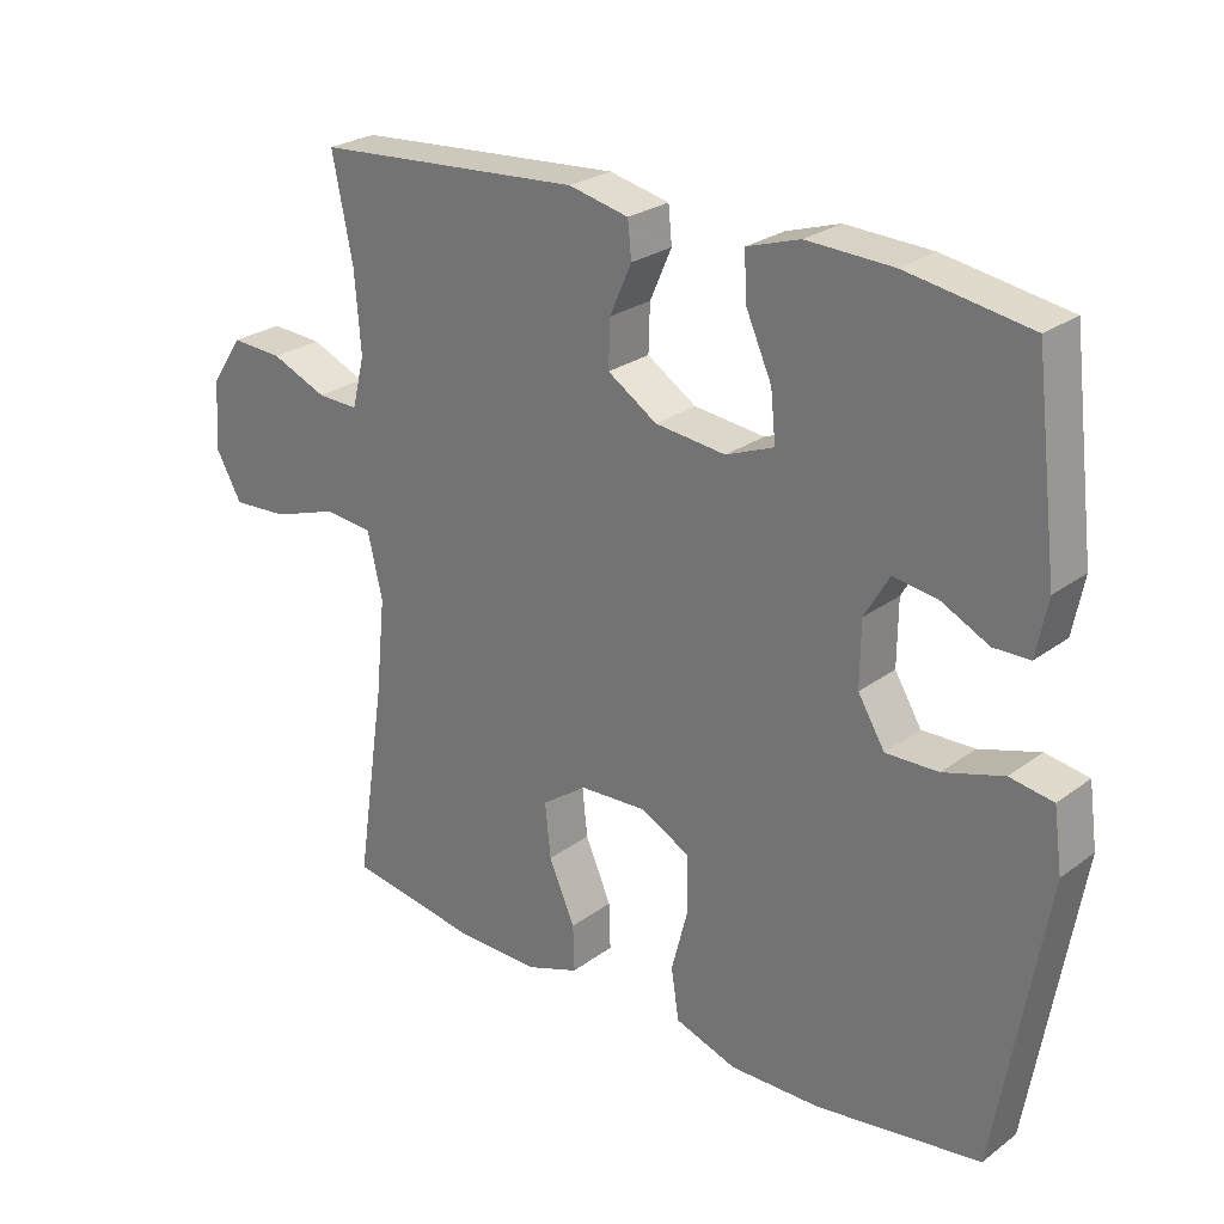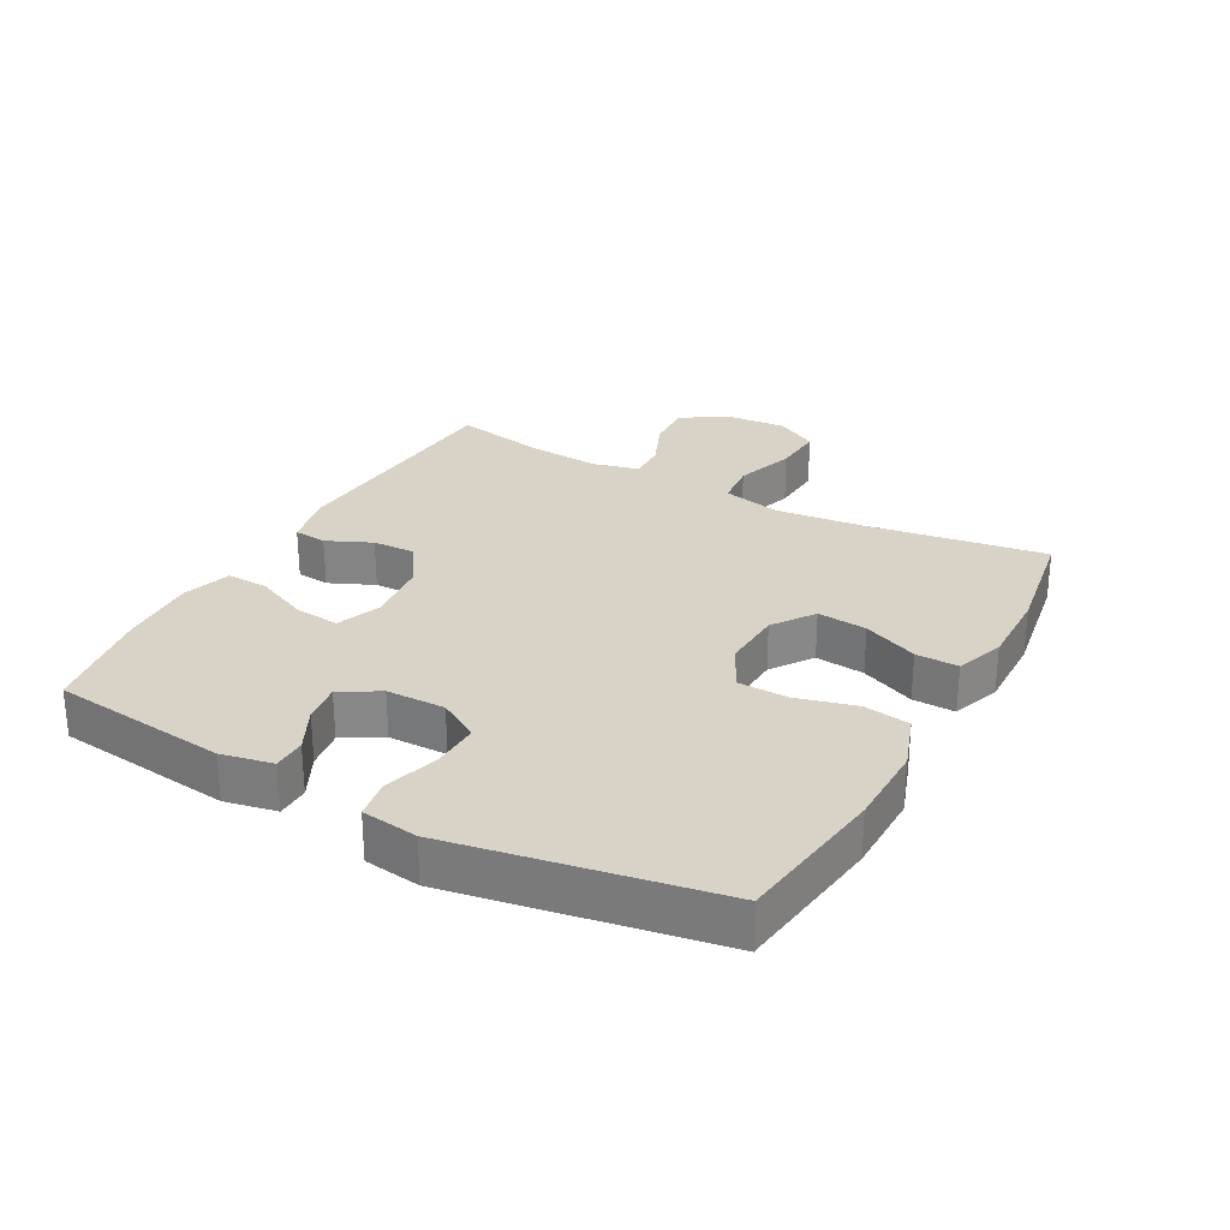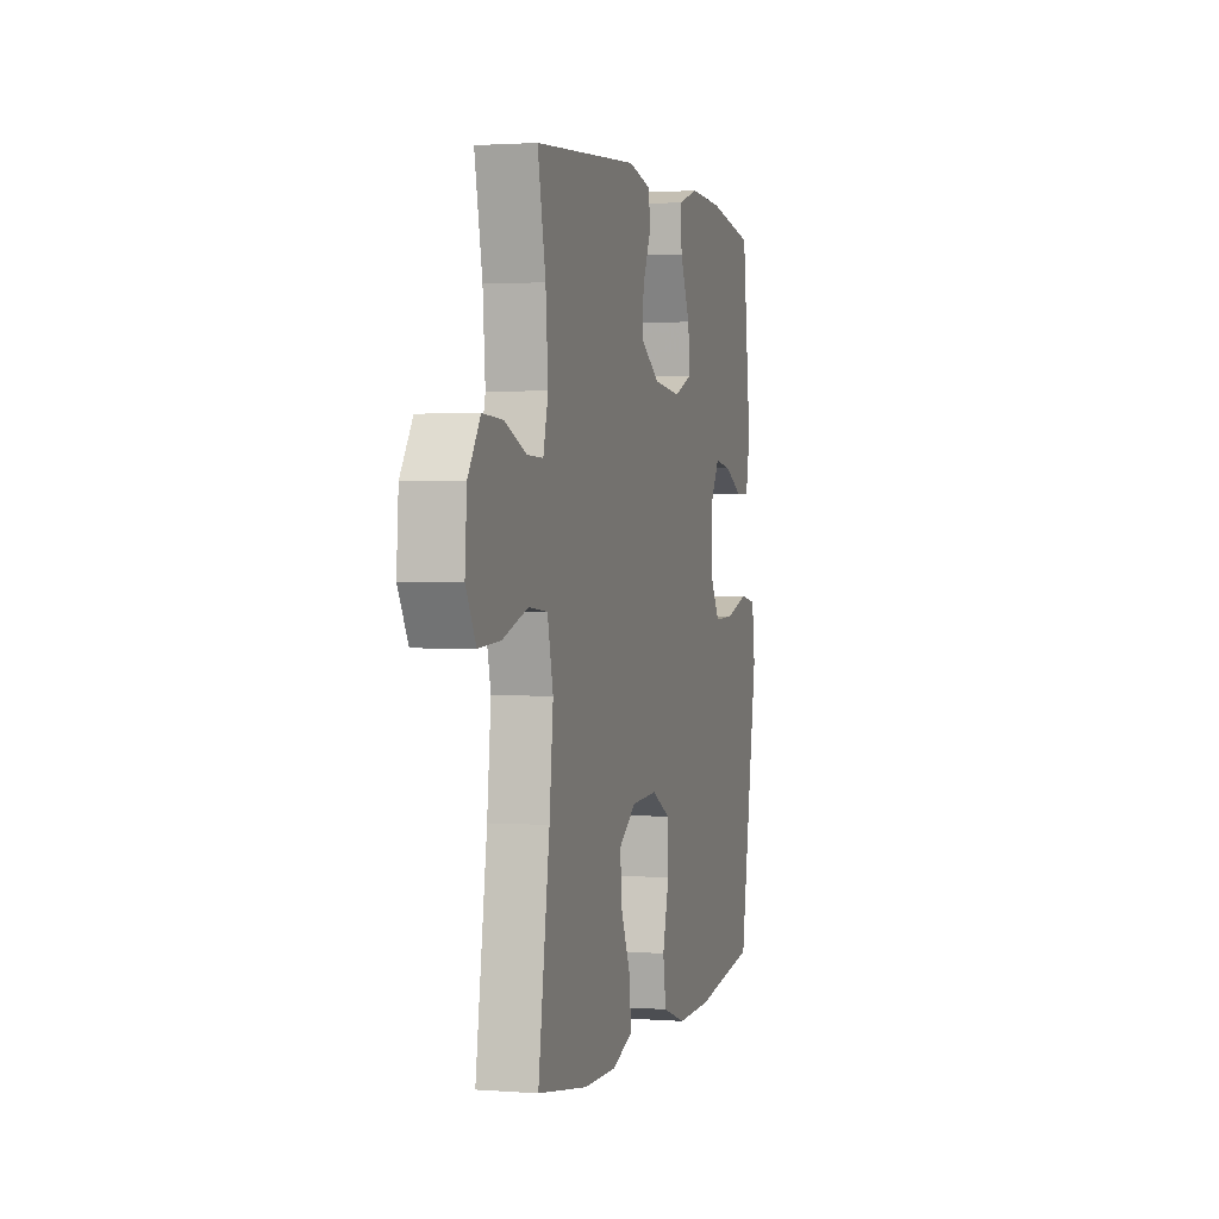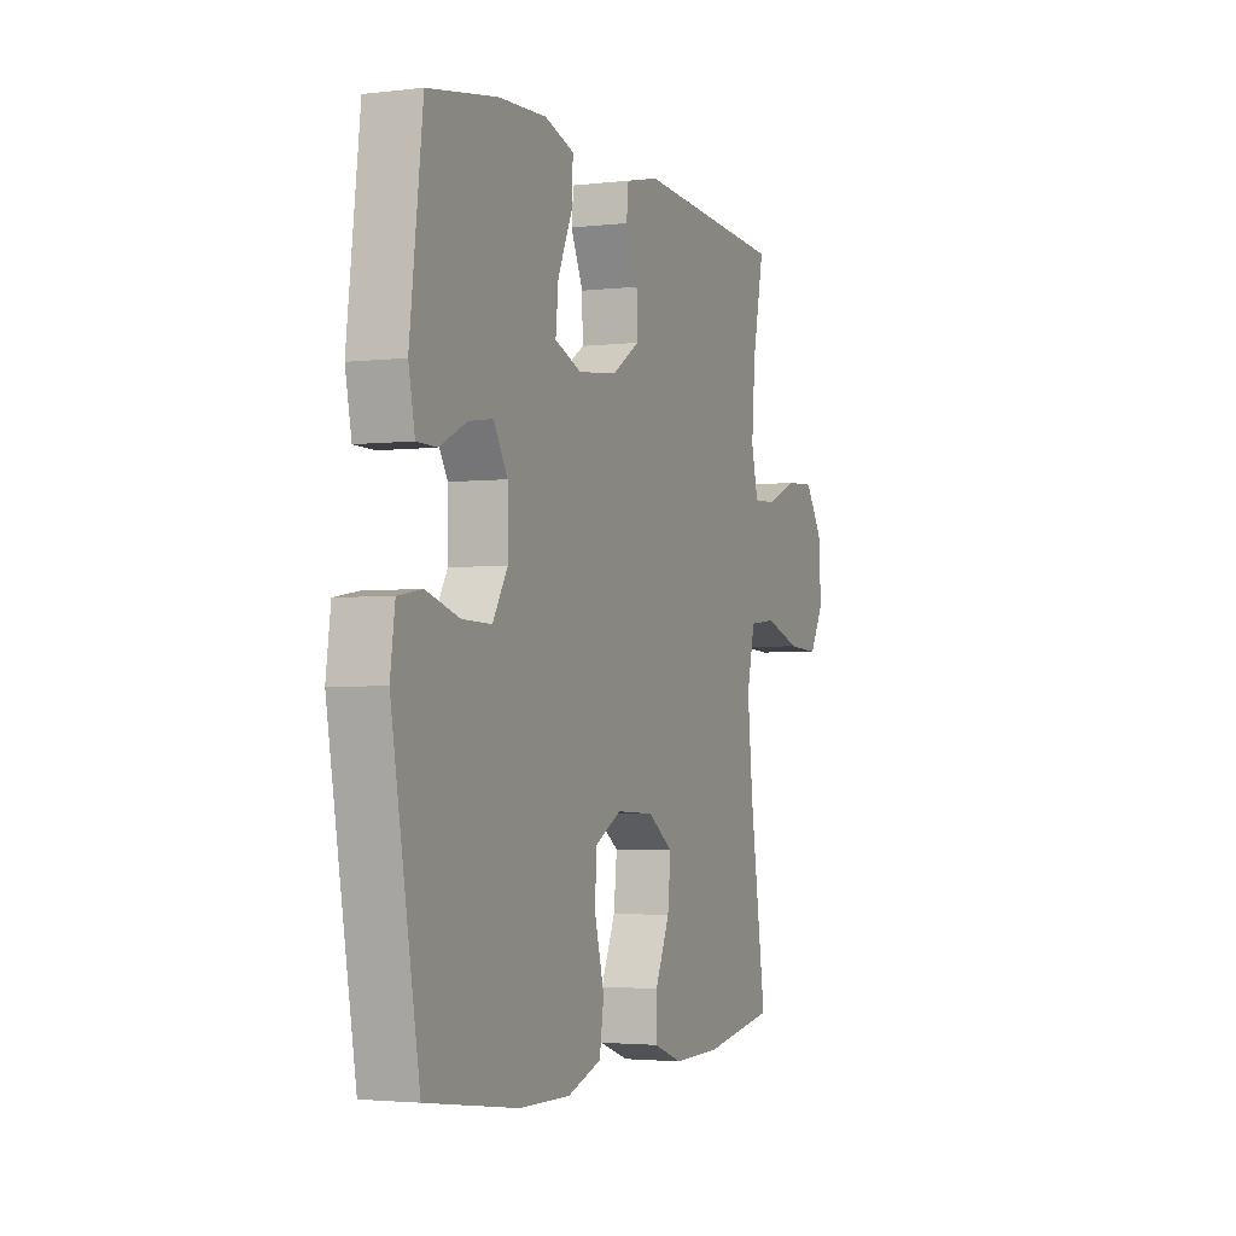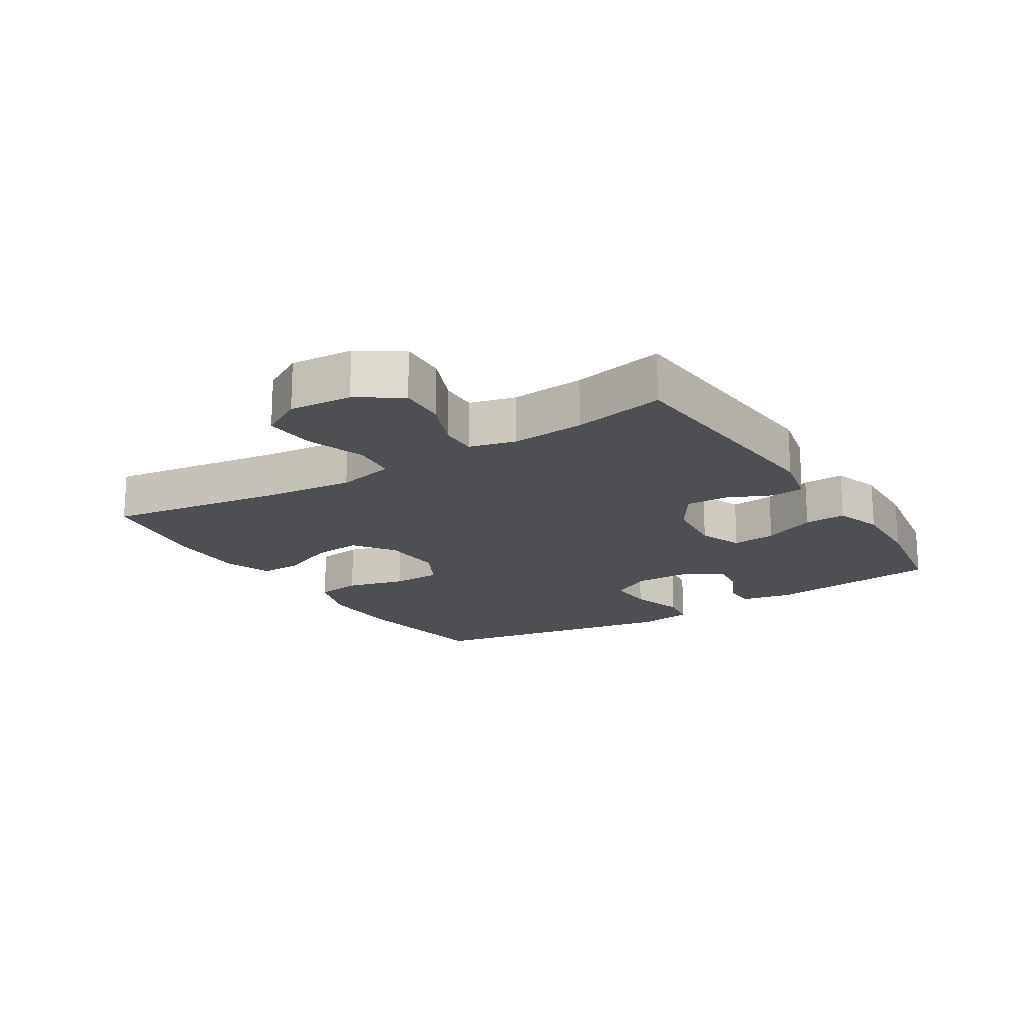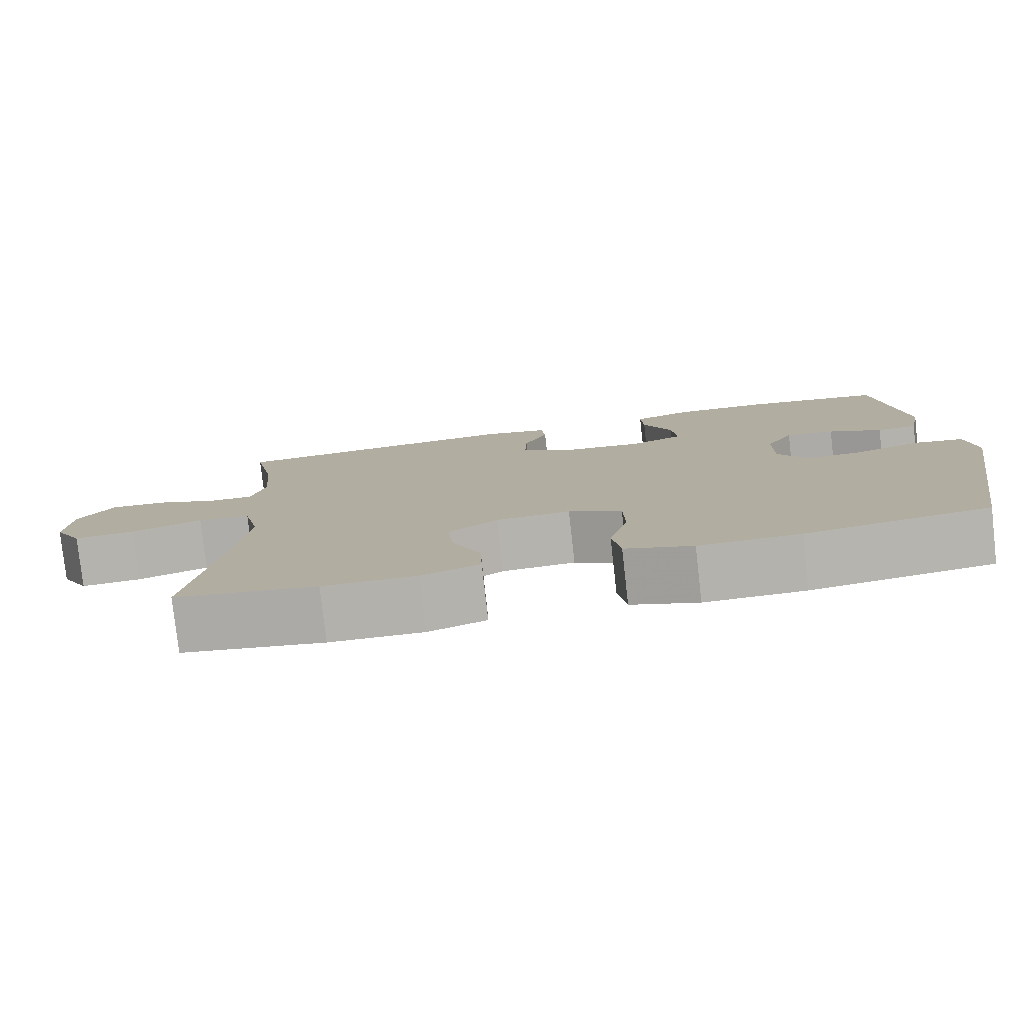
<metadata>
{"format":"obj","ext":"obj","renderer":"f3d","projection":"perspective","resolution":1024,"background":"white","views":[{"elev":25.7,"azim":40.7,"up":"+Z"},{"elev":27.8,"azim":118.6,"up":"+Y"},{"elev":1.7,"azim":-74.7,"up":"+Z"},{"elev":-2.7,"azim":112.5,"up":"+Z"},{"elev":-17.9,"azim":-57.8,"up":"+Y"},{"elev":-79.3,"azim":6.4,"up":"+Z"}]}
</metadata>
<code>
v 0.5 0.07 0.5
v 0.533 0.07 0.226
v 0.517 0.07 0.146
v 0.466 0.07 0.145
v 0.398 0.07 0.179
v 0.336 0.07 0.188
v 0.301 0.07 0.128
v 0.3 0.07 0.037
v 0.338 0.07 -0.026
v 0.412 0.07 -0.024
v 0.497 0.07 0.002
v 0.558 0.07 -0.008
v 0.57 0.07 -0.095
v 0.5 0.07 -0.5
v 0.267 0.07 -0.533
v 0.138 0.07 -0.535
v 0.051 0.07 -0.505
v 0.04 0.07 -0.433
v 0.064 0.07 -0.341
v 0.062 0.07 -0.264
v -0.007 0.07 -0.227
v -0.103 0.07 -0.232
v -0.167 0.07 -0.277
v -0.159 0.07 -0.354
v -0.122 0.07 -0.439
v -0.12 0.07 -0.505
v -0.195 0.07 -0.532
v -0.316 0.07 -0.53
v -0.5 0.07 -0.5
v -0.458 0.07 -0.22
v -0.444 0.07 -0.083
v -0.465 0.07 0.008
v -0.534 0.07 0.015
v -0.627 0.07 -0.016
v -0.707 0.07 -0.021
v -0.744 0.07 0.045
v -0.737 0.07 0.143
v -0.692 0.07 0.21
v -0.618 0.07 0.206
v -0.539 0.07 0.173
v -0.48 0.07 0.171
v -0.462 0.07 0.243
v -0.471 0.07 0.357
v -0.5 0.07 0.5
v -0.119 0.07 0.528
v -0.034 0.07 0.509
v -0.029 0.07 0.458
v -0.06 0.07 0.388
v -0.062 0.07 0.322
v 0.008 0.07 0.277
v 0.108 0.07 0.266
v 0.176 0.07 0.293
v 0.169 0.07 0.362
v 0.132 0.07 0.445
v 0.129 0.07 0.51
v 0.204 0.07 0.534
v 0.326 0.07 0.529
v 0.5 0 0.5
v 0.533 0 0.226
v 0.517 0 0.146
v 0.466 0 0.145
v 0.398 0 0.179
v 0.336 0 0.188
v 0.301 0 0.128
v 0.3 0 0.037
v 0.338 0 -0.026
v 0.412 0 -0.024
v 0.497 0 0.002
v 0.558 0 -0.008
v 0.57 0 -0.095
v 0.5 0 -0.5
v 0.267 0 -0.533
v 0.138 0 -0.535
v 0.051 0 -0.505
v 0.04 0 -0.433
v 0.064 0 -0.341
v 0.062 0 -0.264
v -0.007 0 -0.227
v -0.103 0 -0.232
v -0.167 0 -0.277
v -0.159 0 -0.354
v -0.122 0 -0.439
v -0.12 0 -0.505
v -0.195 0 -0.532
v -0.316 0 -0.53
v -0.5 0 -0.5
v -0.458 0 -0.22
v -0.444 0 -0.083
v -0.465 0 0.008
v -0.534 0 0.015
v -0.627 0 -0.016
v -0.707 0 -0.021
v -0.744 0 0.045
v -0.737 0 0.143
v -0.692 0 0.21
v -0.618 0 0.206
v -0.539 0 0.173
v -0.48 0 0.171
v -0.462 0 0.243
v -0.471 0 0.357
v -0.5 0 0.5
v -0.119 0 0.528
v -0.034 0 0.509
v -0.029 0 0.458
v -0.06 0 0.388
v -0.062 0 0.322
v 0.008 0 0.277
v 0.108 0 0.266
v 0.176 0 0.293
v 0.169 0 0.362
v 0.132 0 0.445
v 0.129 0 0.51
v 0.204 0 0.534
v 0.326 0 0.529
f 3 4 5
f 2 3 5
f 1 2 5
f 57 1 5
f 56 57 5
f 55 56 5
f 54 55 5
f 53 54 5
f 52 53 5 6
f 51 52 6 7
f 50 51 7 8
f 49 50 8 9
f 46 47 48
f 45 46 48
f 44 45 48
f 43 44 48
f 42 43 48 49
f 41 42 49 9
f 38 39 40
f 37 38 40
f 36 37 40
f 35 36 40
f 34 35 40
f 33 34 40
f 40 41 9
f 33 40 9
f 32 33 9
f 28 29 30
f 27 28 30
f 26 27 30
f 25 26 30
f 24 25 30
f 23 24 30 31
f 22 23 31 32
f 17 18 19
f 16 17 19
f 15 16 19
f 14 15 19
f 13 14 19
f 12 13 19
f 11 12 19
f 10 11 19
f 9 10 19 20
f 21 22 32 9
f 9 20 21
f 62 61 60
f 62 60 59
f 62 59 58
f 62 58 114
f 62 114 113
f 62 113 112
f 62 112 111
f 62 111 110
f 63 62 110 109
f 64 63 109 108
f 65 64 108 107
f 66 65 107 106
f 105 104 103
f 105 103 102
f 105 102 101
f 105 101 100
f 106 105 100 99
f 66 106 99 98
f 97 96 95
f 97 95 94
f 97 94 93
f 97 93 92
f 97 92 91
f 97 91 90
f 66 98 97
f 66 97 90
f 66 90 89
f 87 86 85
f 87 85 84
f 87 84 83
f 87 83 82
f 87 82 81
f 88 87 81 80
f 89 88 80 79
f 76 75 74
f 76 74 73
f 76 73 72
f 76 72 71
f 76 71 70
f 76 70 69
f 76 69 68
f 76 68 67
f 77 76 67 66
f 66 89 79 78
f 78 77 66
f 1 58 59 2
f 2 59 60 3
f 3 60 61 4
f 4 61 62 5
f 5 62 63 6
f 6 63 64 7
f 7 64 65 8
f 8 65 66 9
f 9 66 67 10
f 10 67 68 11
f 11 68 69 12
f 12 69 70 13
f 13 70 71 14
f 14 71 72 15
f 15 72 73 16
f 16 73 74 17
f 17 74 75 18
f 18 75 76 19
f 19 76 77 20
f 20 77 78 21
f 21 78 79 22
f 22 79 80 23
f 23 80 81 24
f 24 81 82 25
f 25 82 83 26
f 26 83 84 27
f 27 84 85 28
f 28 85 86 29
f 29 86 87 30
f 30 87 88 31
f 31 88 89 32
f 32 89 90 33
f 33 90 91 34
f 34 91 92 35
f 35 92 93 36
f 36 93 94 37
f 37 94 95 38
f 38 95 96 39
f 39 96 97 40
f 40 97 98 41
f 41 98 99 42
f 42 99 100 43
f 43 100 101 44
f 44 101 102 45
f 45 102 103 46
f 46 103 104 47
f 47 104 105 48
f 48 105 106 49
f 49 106 107 50
f 50 107 108 51
f 51 108 109 52
f 52 109 110 53
f 53 110 111 54
f 54 111 112 55
f 55 112 113 56
f 56 113 114 57
f 57 114 58 1

</code>
